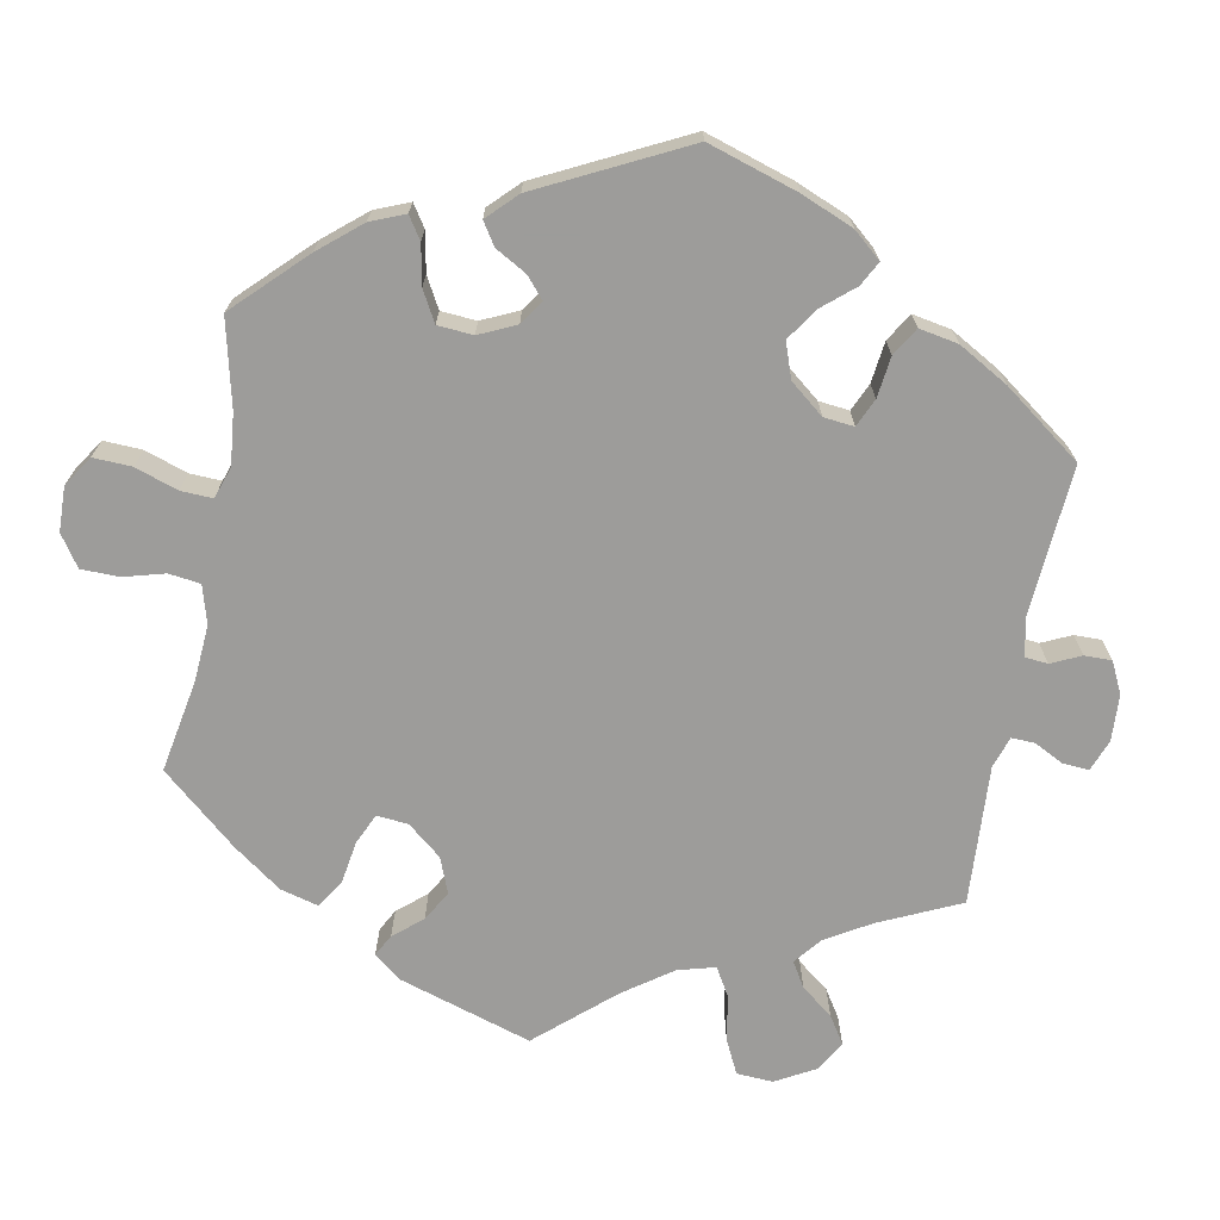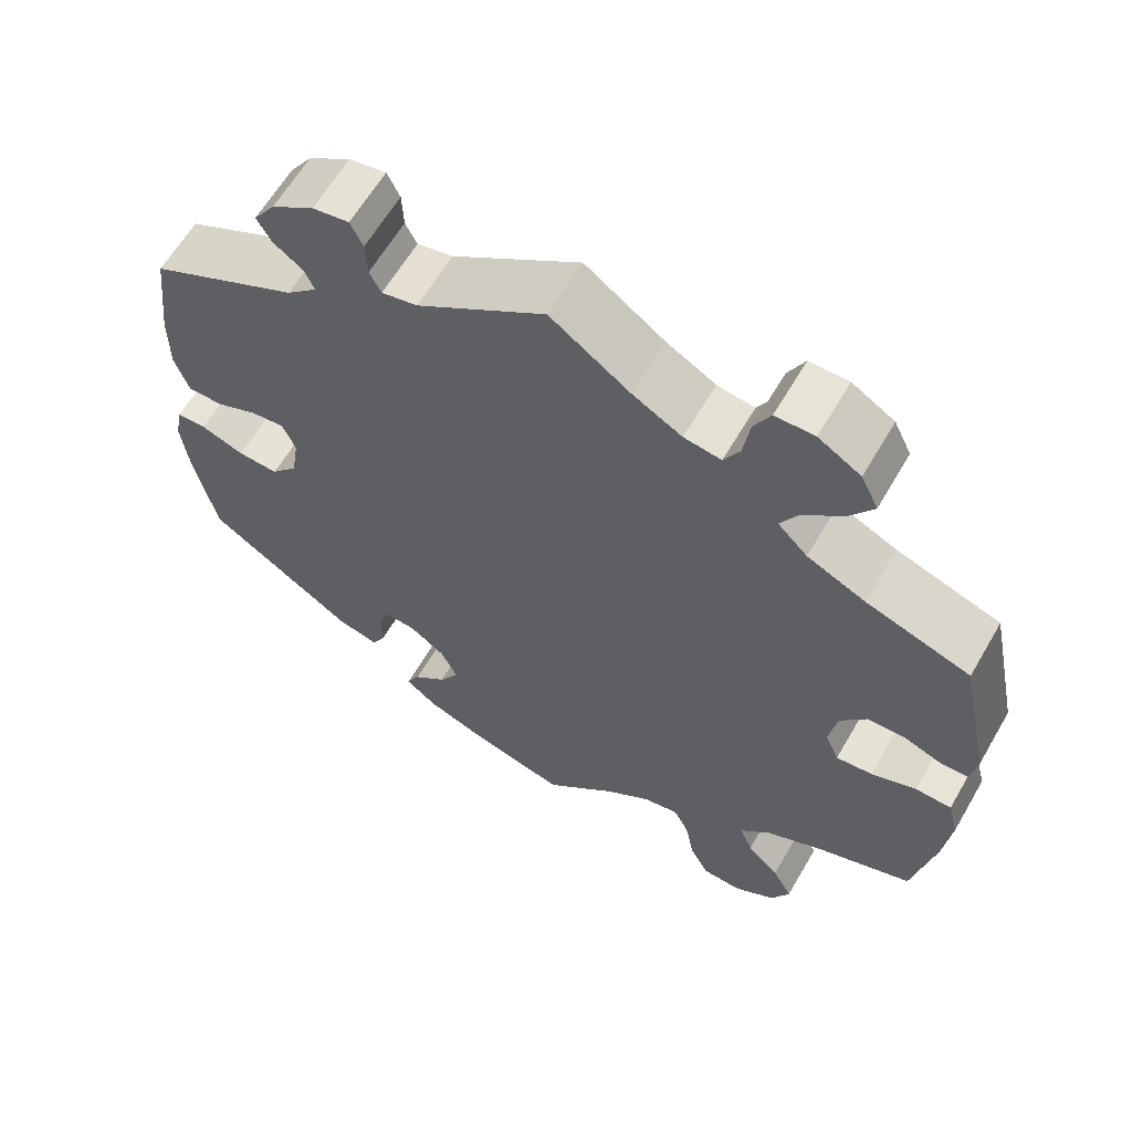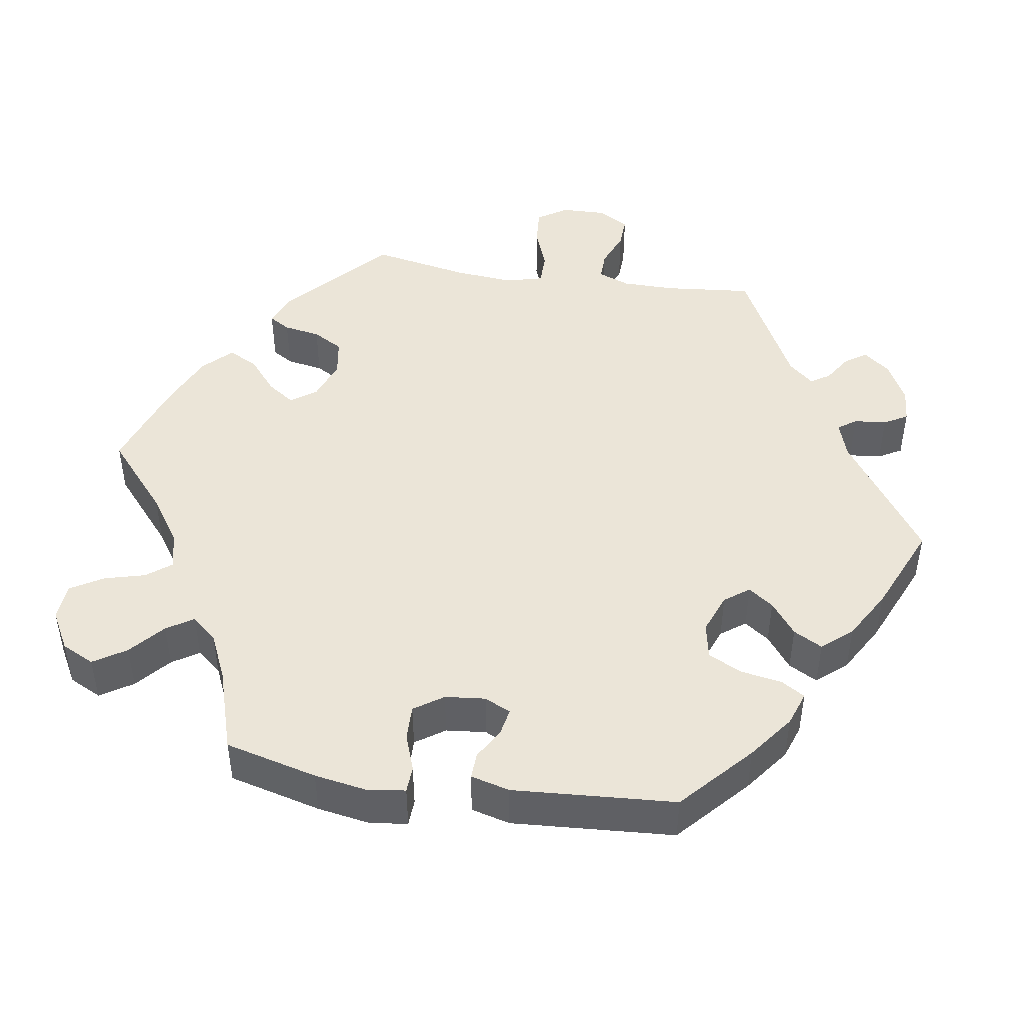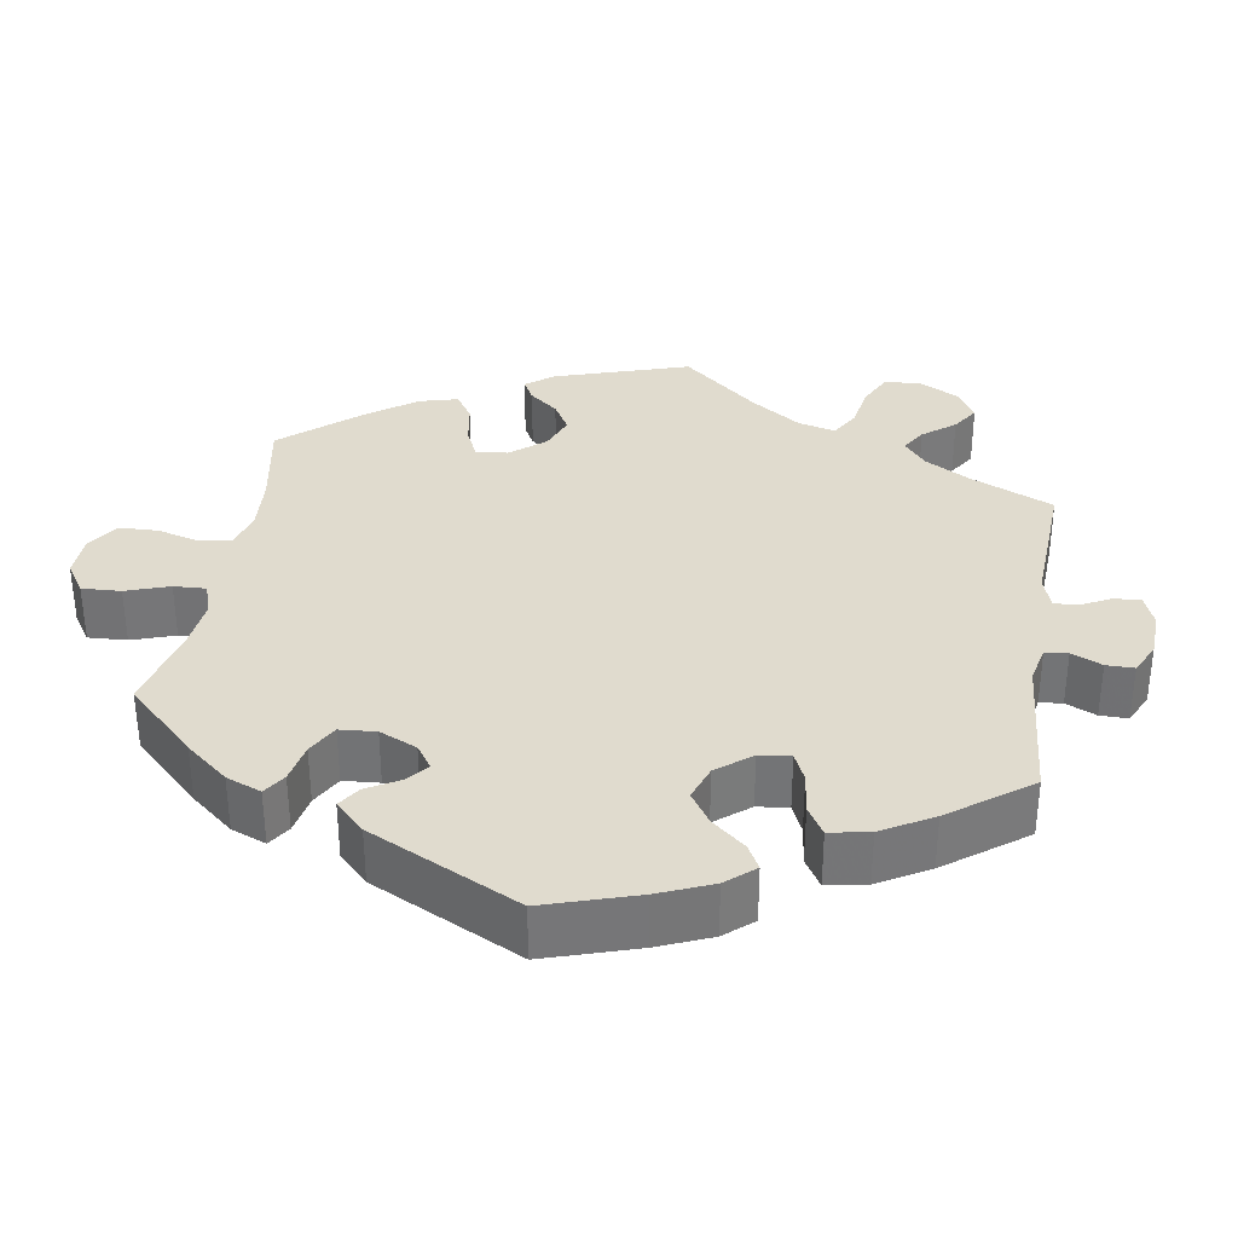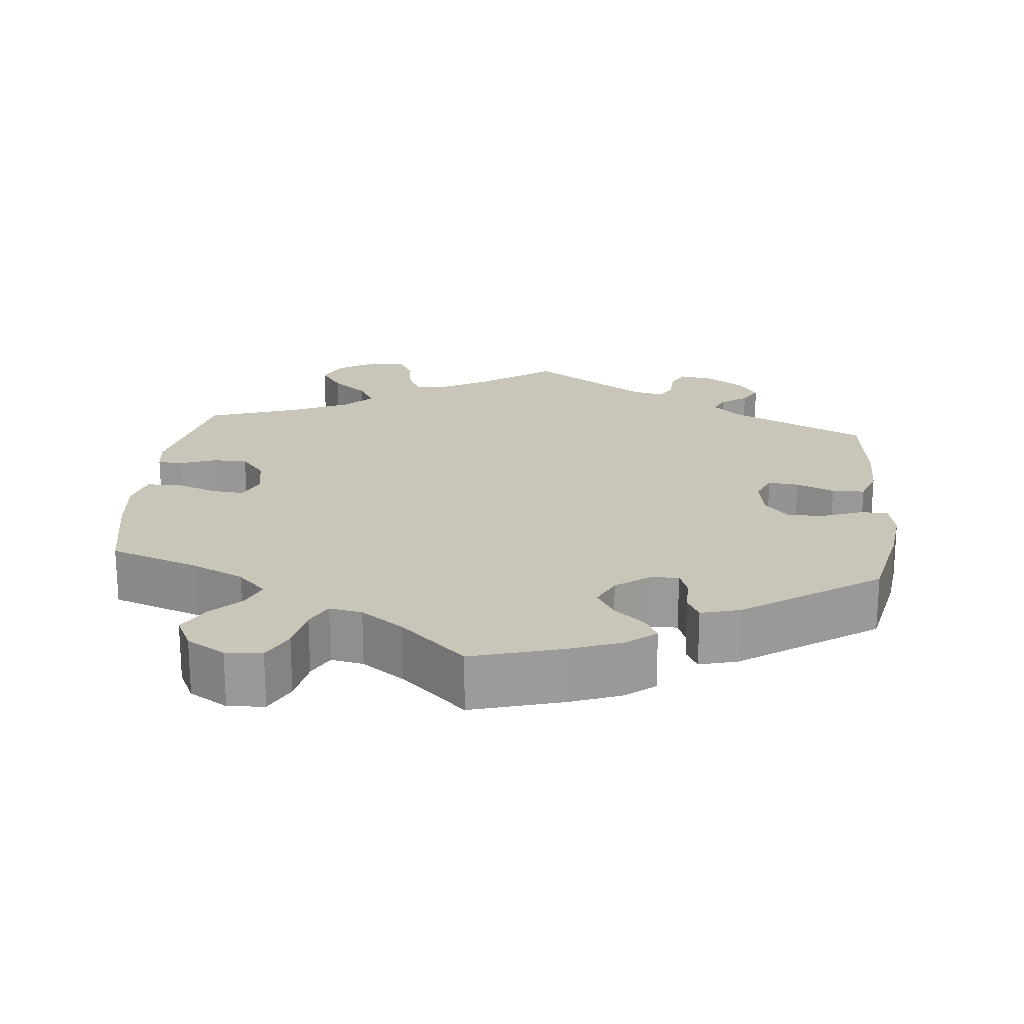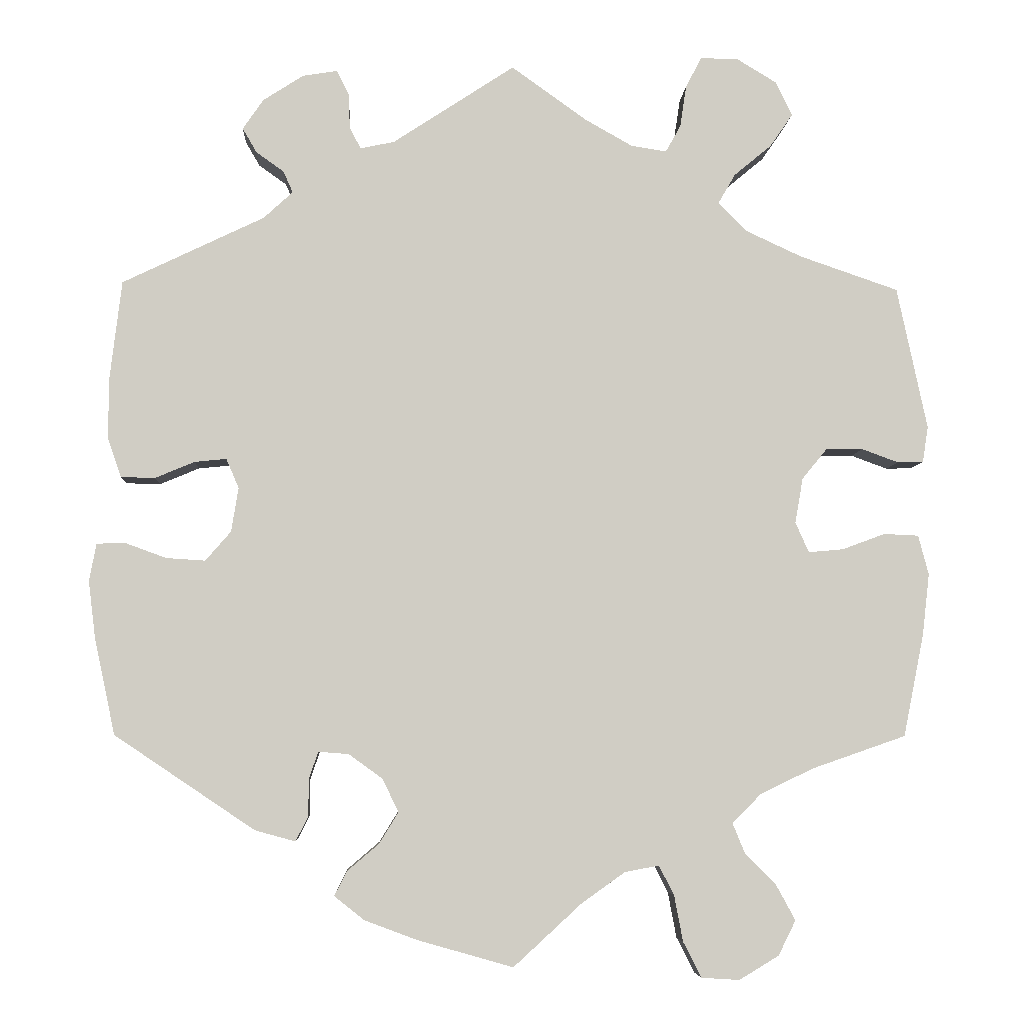
<metadata>
{"format":"obj","ext":"obj","renderer":"f3d","projection":"perspective","resolution":1024,"background":"white","views":[{"elev":-70.0,"azim":-130.3,"up":"+Y"},{"elev":62.1,"azim":30.1,"up":"+Z"},{"elev":45.8,"azim":-141.0,"up":"+Y"},{"elev":33.5,"azim":-110.7,"up":"+Y"},{"elev":20.7,"azim":-174.4,"up":"+Y"},{"elev":-5.8,"azim":-2.9,"up":"+Z"}]}
</metadata>
<code>
v 0.538 0.07 0.109
v 0.531 0.07 0.064
v 0.498 0.07 0.063
v 0.452 0.07 0.08
v 0.406 0.07 0.08
v 0.374 0.07 0.041
v 0.364 0.07 -0.016
v 0.381 0.07 -0.054
v 0.425 0.07 -0.05
v 0.479 0.07 -0.03
v 0.523 0.07 -0.032
v 0.536 0.07 -0.082
v 0.527 0.07 -0.16
v 0.501 0.07 -0.289
v 0.383 0.07 -0.33
v 0.316 0.07 -0.362
v 0.279 0.07 -0.399
v 0.295 0.07 -0.438
v 0.334 0.07 -0.477
v 0.358 0.07 -0.521
v 0.336 0.07 -0.565
v 0.286 0.07 -0.595
v 0.238 0.07 -0.592
v 0.215 0.07 -0.547
v 0.204 0.07 -0.489
v 0.185 0.07 -0.452
v 0.142 0.07 -0.46
v 0.087 0.07 -0.499
v 0.001 0.07 -0.578
v -0.119 0.07 -0.544
v -0.186 0.07 -0.519
v -0.224 0.07 -0.489
v -0.208 0.07 -0.458
v -0.168 0.07 -0.424
v -0.144 0.07 -0.385
v -0.164 0.07 -0.343
v -0.207 0.07 -0.312
v -0.245 0.07 -0.309
v -0.257 0.07 -0.343
v -0.257 0.07 -0.39
v -0.273 0.07 -0.421
v -0.324 0.07 -0.407
v -0.501 0.07 -0.288
v -0.527 0.07 -0.167
v -0.536 0.07 -0.094
v -0.527 0.07 -0.047
v -0.491 0.07 -0.046
v -0.439 0.07 -0.065
v -0.39 0.07 -0.068
v -0.358 0.07 -0.031
v -0.349 0.07 0.025
v -0.365 0.07 0.062
v -0.405 0.07 0.058
v -0.455 0.07 0.037
v -0.498 0.07 0.038
v -0.515 0.07 0.087
v -0.515 0.07 0.162
v -0.5 0.07 0.289
v -0.321 0.07 0.375
v -0.284 0.07 0.409
v -0.296 0.07 0.436
v -0.331 0.07 0.461
v -0.349 0.07 0.492
v -0.323 0.07 0.53
v -0.272 0.07 0.563
v -0.228 0.07 0.57
v -0.213 0.07 0.539
v -0.211 0.07 0.495
v -0.197 0.07 0.468
v -0.154 0.07 0.477
v 0 0.07 0.578
v 0.095 0.07 0.51
v 0.155 0.07 0.476
v 0.2 0.07 0.469
v 0.219 0.07 0.503
v 0.227 0.07 0.556
v 0.247 0.07 0.594
v 0.294 0.07 0.594
v 0.345 0.07 0.563
v 0.366 0.07 0.52
v 0.337 0.07 0.478
v 0.29 0.07 0.439
v 0.268 0.07 0.401
v 0.304 0.07 0.365
v 0.375 0.07 0.332
v 0.5 0.07 0.289
v 0.538 0 0.109
v 0.531 0 0.064
v 0.498 0 0.063
v 0.452 0 0.08
v 0.406 0 0.08
v 0.374 0 0.041
v 0.364 0 -0.016
v 0.381 0 -0.054
v 0.425 0 -0.05
v 0.479 0 -0.03
v 0.523 0 -0.032
v 0.536 0 -0.082
v 0.527 0 -0.16
v 0.501 0 -0.289
v 0.383 0 -0.33
v 0.316 0 -0.362
v 0.279 0 -0.399
v 0.295 0 -0.438
v 0.334 0 -0.477
v 0.358 0 -0.521
v 0.336 0 -0.565
v 0.286 0 -0.595
v 0.238 0 -0.592
v 0.215 0 -0.547
v 0.204 0 -0.489
v 0.185 0 -0.452
v 0.142 0 -0.46
v 0.087 0 -0.499
v 0.001 0 -0.578
v -0.119 0 -0.544
v -0.186 0 -0.519
v -0.224 0 -0.489
v -0.208 0 -0.458
v -0.168 0 -0.424
v -0.144 0 -0.385
v -0.164 0 -0.343
v -0.207 0 -0.312
v -0.245 0 -0.309
v -0.257 0 -0.343
v -0.257 0 -0.39
v -0.273 0 -0.421
v -0.324 0 -0.407
v -0.501 0 -0.288
v -0.527 0 -0.167
v -0.536 0 -0.094
v -0.527 0 -0.047
v -0.491 0 -0.046
v -0.439 0 -0.065
v -0.39 0 -0.068
v -0.358 0 -0.031
v -0.349 0 0.025
v -0.365 0 0.062
v -0.405 0 0.058
v -0.455 0 0.037
v -0.498 0 0.038
v -0.515 0 0.087
v -0.515 0 0.162
v -0.5 0 0.289
v -0.321 0 0.375
v -0.284 0 0.409
v -0.296 0 0.436
v -0.331 0 0.461
v -0.349 0 0.492
v -0.323 0 0.53
v -0.272 0 0.563
v -0.228 0 0.57
v -0.213 0 0.539
v -0.211 0 0.495
v -0.197 0 0.468
v -0.154 0 0.477
v 0 0 0.578
v 0.095 0 0.51
v 0.155 0 0.476
v 0.2 0 0.469
v 0.219 0 0.503
v 0.227 0 0.556
v 0.247 0 0.594
v 0.294 0 0.594
v 0.345 0 0.563
v 0.366 0 0.52
v 0.337 0 0.478
v 0.29 0 0.439
v 0.268 0 0.401
v 0.304 0 0.365
v 0.375 0 0.332
v 0.5 0 0.289
f 85 86 1 2
f 84 85 2 3
f 83 84 3 4
f 79 80 81 82
f 79 82 83
f 78 79 83
f 75 76 77 78
f 74 75 78 83
f 73 74 83 4
f 70 71 72
f 69 70 72 73
f 65 66 67 68
f 65 68 69
f 64 65 69
f 61 62 63 64
f 60 61 64 69
f 59 60 69 73
f 53 54 55 56
f 52 53 56 57
f 45 46 47 48
f 45 48 49
f 44 45 49
f 43 44 49
f 42 43 49 50
f 39 40 41 42
f 38 39 42 50
f 31 32 33 34
f 31 34 35
f 28 29 30 31
f 27 28 31 35
f 26 27 35 36
f 22 23 24 25
f 22 25 26
f 21 22 26
f 18 19 20 21
f 17 18 21 26
f 16 17 26 36
f 12 13 14 15
f 9 10 11 12
f 8 9 12 15
f 7 8 15 16
f 59 73 4 5
f 52 57 58 59
f 51 52 59 5
f 37 38 50 51
f 37 51 5 6
f 7 16 36 37
f 6 7 37
f 88 87 172 171
f 89 88 171 170
f 90 89 170 169
f 168 167 166 165
f 169 168 165
f 169 165 164
f 164 163 162 161
f 169 164 161 160
f 90 169 160 159
f 158 157 156
f 159 158 156 155
f 154 153 152 151
f 155 154 151
f 155 151 150
f 150 149 148 147
f 155 150 147 146
f 159 155 146 145
f 142 141 140 139
f 143 142 139 138
f 134 133 132 131
f 135 134 131
f 135 131 130
f 135 130 129
f 136 135 129 128
f 128 127 126 125
f 136 128 125 124
f 120 119 118 117
f 121 120 117
f 117 116 115 114
f 121 117 114 113
f 122 121 113 112
f 111 110 109 108
f 112 111 108
f 112 108 107
f 107 106 105 104
f 112 107 104 103
f 122 112 103 102
f 101 100 99 98
f 98 97 96 95
f 101 98 95 94
f 102 101 94 93
f 91 90 159 145
f 145 144 143 138
f 91 145 138 137
f 137 136 124 123
f 92 91 137 123
f 123 122 102 93
f 123 93 92
f 1 87 88 2
f 2 88 89 3
f 3 89 90 4
f 4 90 91 5
f 5 91 92 6
f 6 92 93 7
f 7 93 94 8
f 8 94 95 9
f 9 95 96 10
f 10 96 97 11
f 11 97 98 12
f 12 98 99 13
f 13 99 100 14
f 14 100 101 15
f 15 101 102 16
f 16 102 103 17
f 17 103 104 18
f 18 104 105 19
f 19 105 106 20
f 20 106 107 21
f 21 107 108 22
f 22 108 109 23
f 23 109 110 24
f 24 110 111 25
f 25 111 112 26
f 26 112 113 27
f 27 113 114 28
f 28 114 115 29
f 29 115 116 30
f 30 116 117 31
f 31 117 118 32
f 32 118 119 33
f 33 119 120 34
f 34 120 121 35
f 35 121 122 36
f 36 122 123 37
f 37 123 124 38
f 38 124 125 39
f 39 125 126 40
f 40 126 127 41
f 41 127 128 42
f 42 128 129 43
f 43 129 130 44
f 44 130 131 45
f 45 131 132 46
f 46 132 133 47
f 47 133 134 48
f 48 134 135 49
f 49 135 136 50
f 50 136 137 51
f 51 137 138 52
f 52 138 139 53
f 53 139 140 54
f 54 140 141 55
f 55 141 142 56
f 56 142 143 57
f 57 143 144 58
f 58 144 145 59
f 59 145 146 60
f 60 146 147 61
f 61 147 148 62
f 62 148 149 63
f 63 149 150 64
f 64 150 151 65
f 65 151 152 66
f 66 152 153 67
f 67 153 154 68
f 68 154 155 69
f 69 155 156 70
f 70 156 157 71
f 71 157 158 72
f 72 158 159 73
f 73 159 160 74
f 74 160 161 75
f 75 161 162 76
f 76 162 163 77
f 77 163 164 78
f 78 164 165 79
f 79 165 166 80
f 80 166 167 81
f 81 167 168 82
f 82 168 169 83
f 83 169 170 84
f 84 170 171 85
f 85 171 172 86
f 86 172 87 1

</code>
